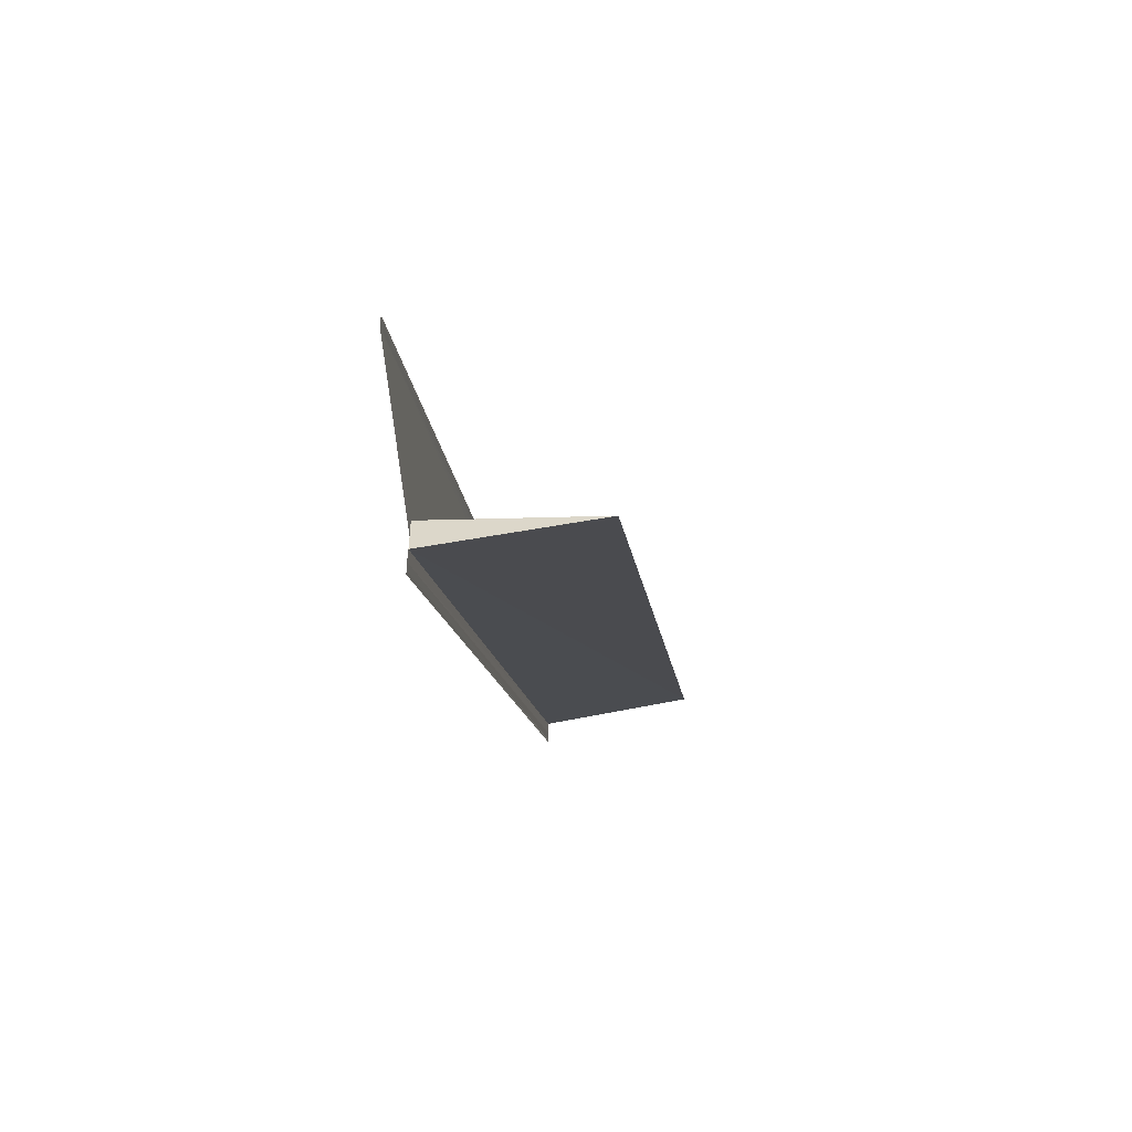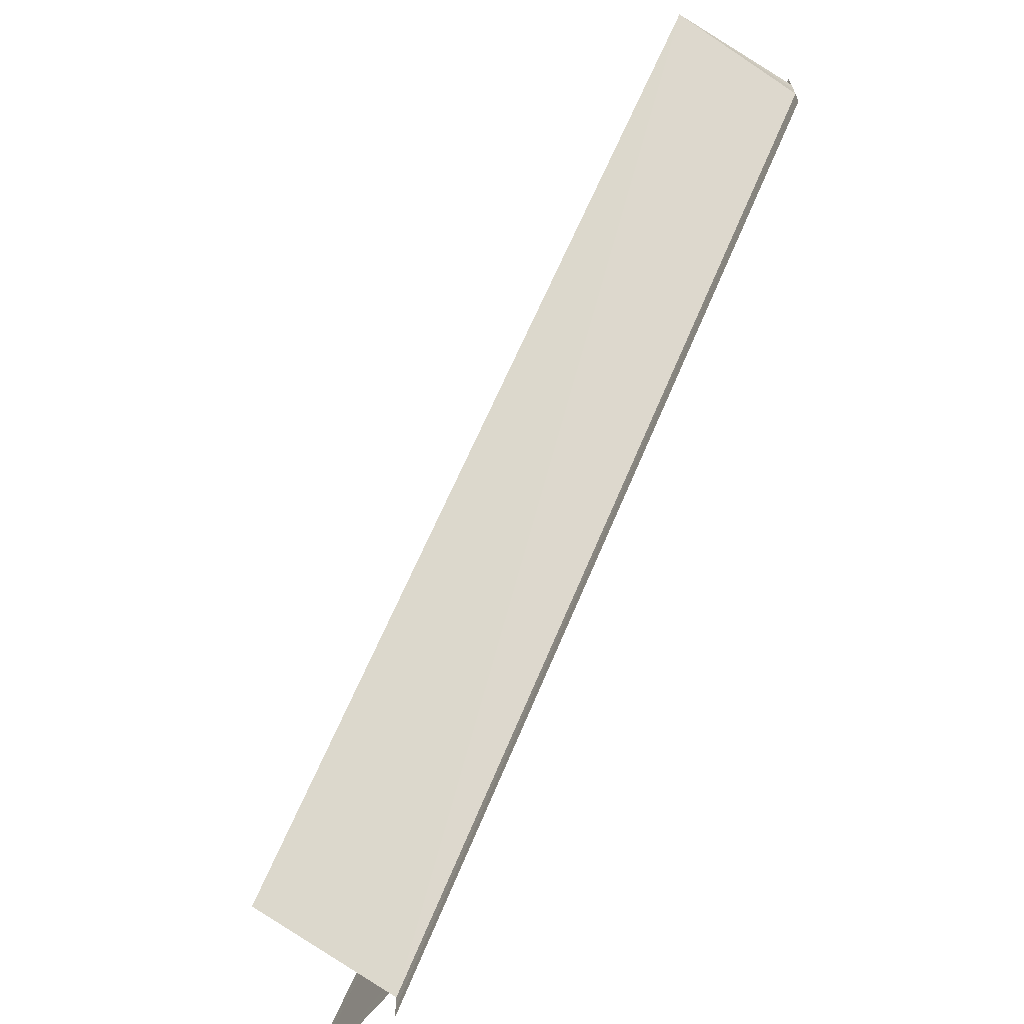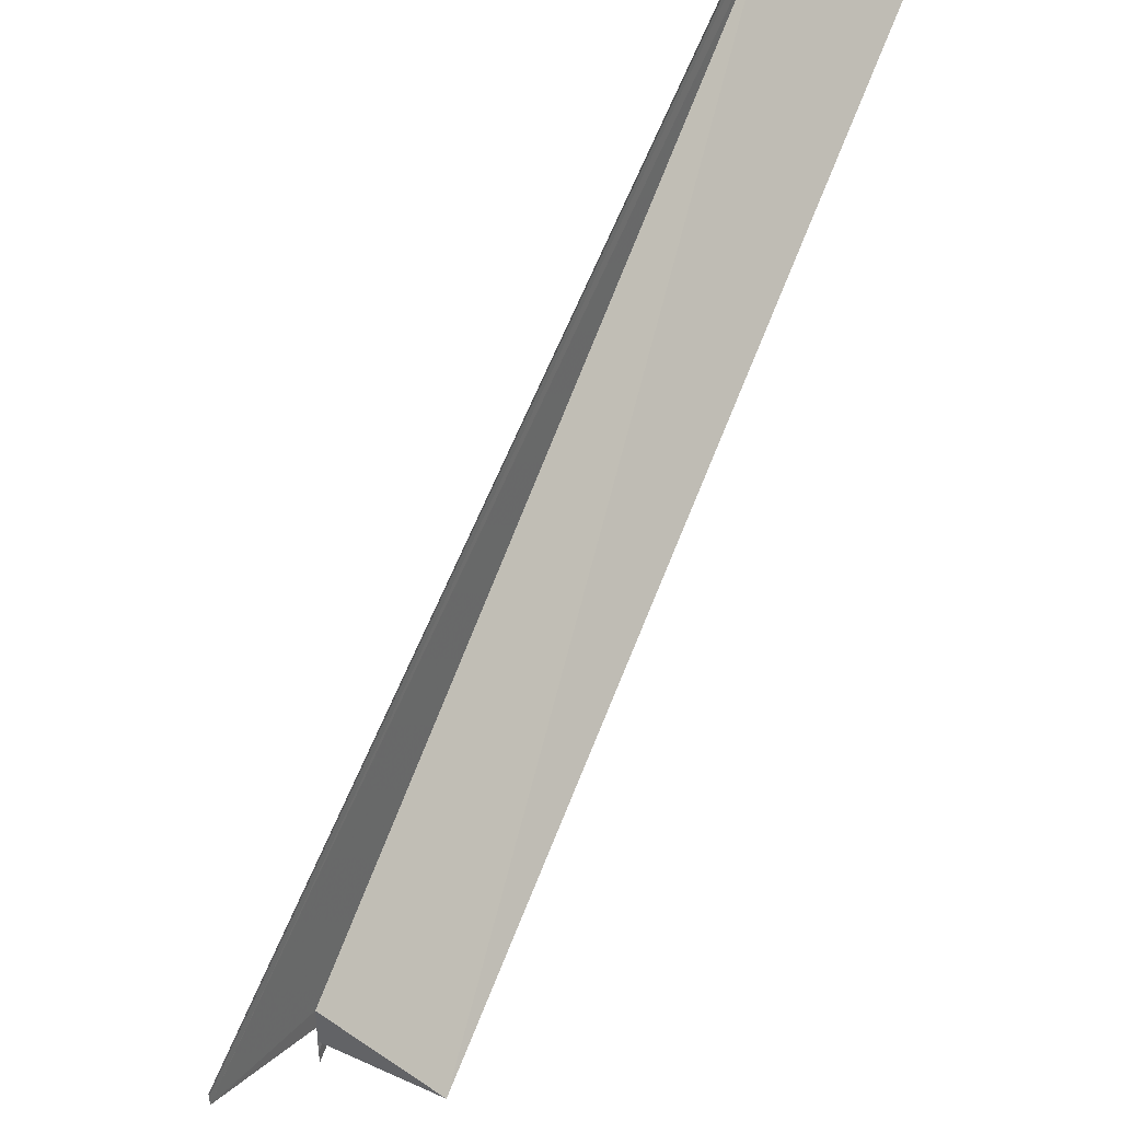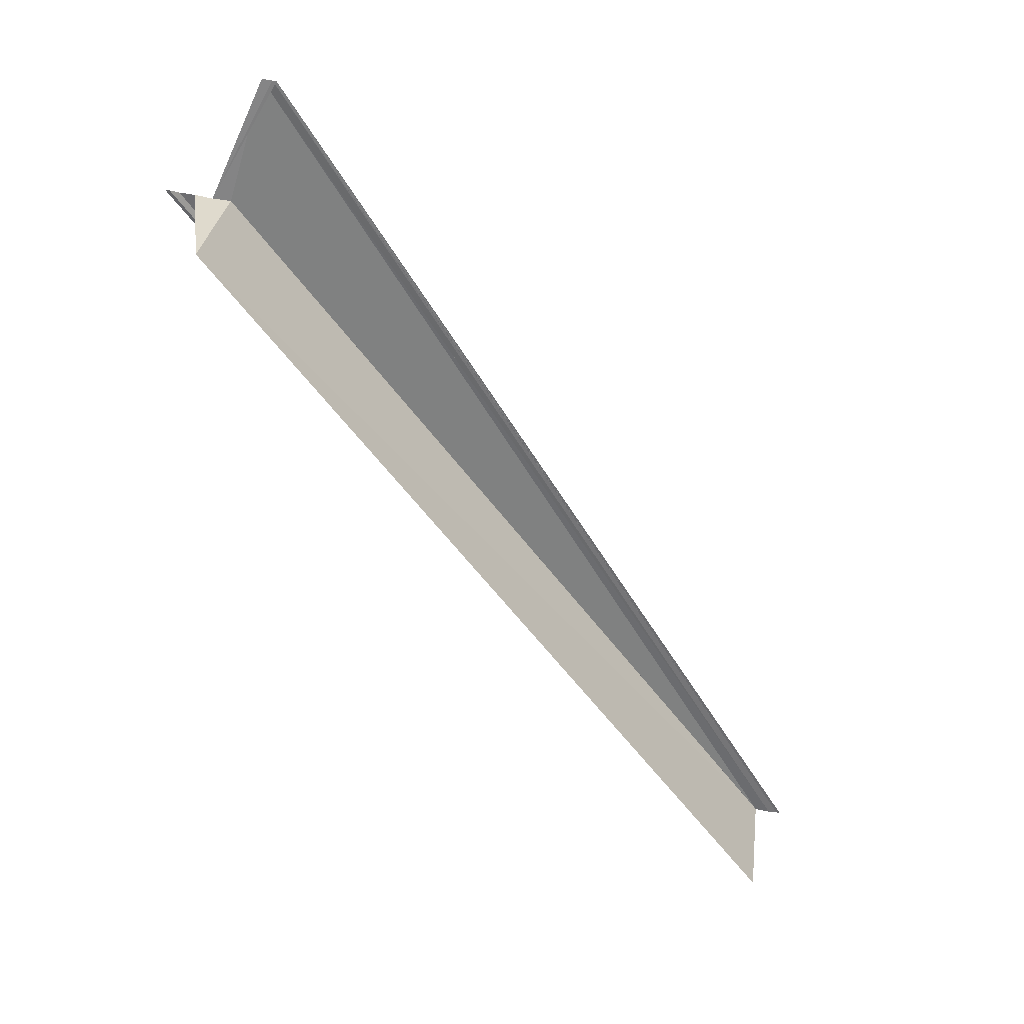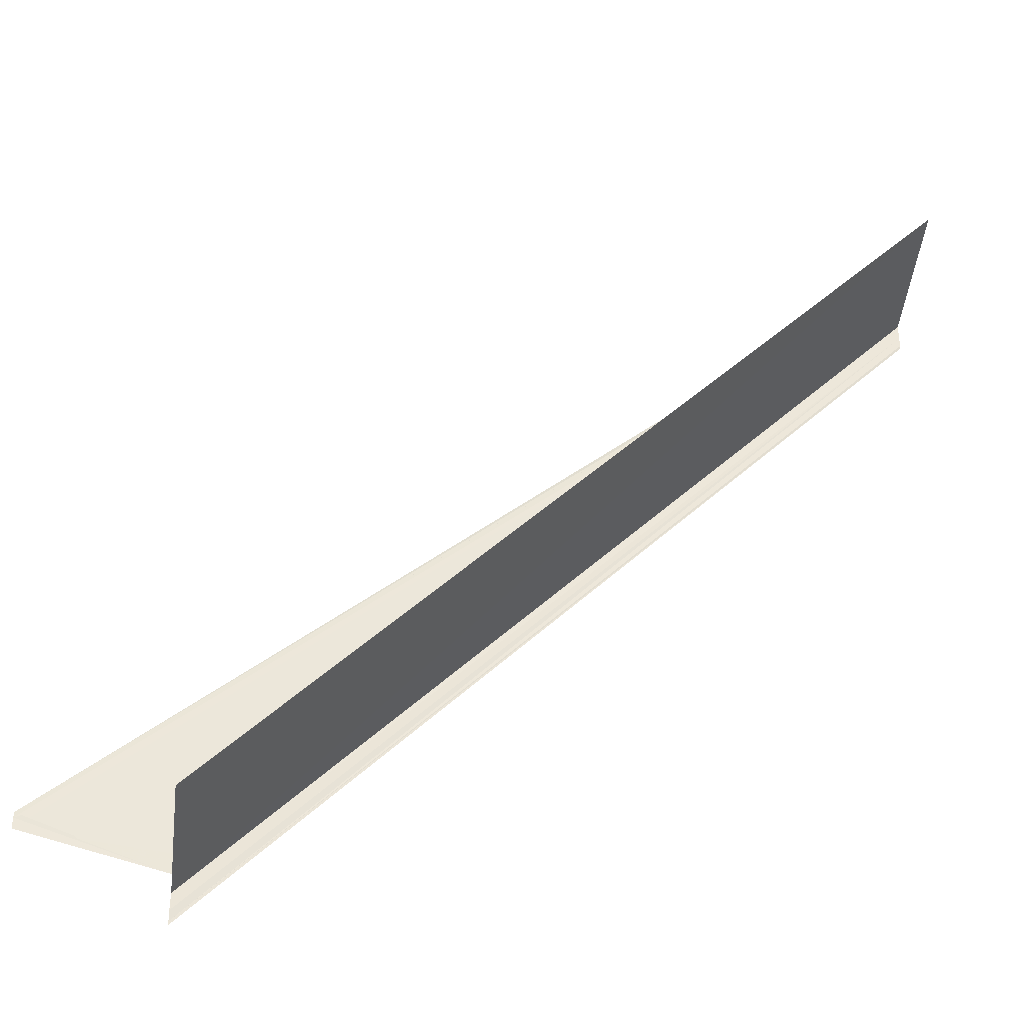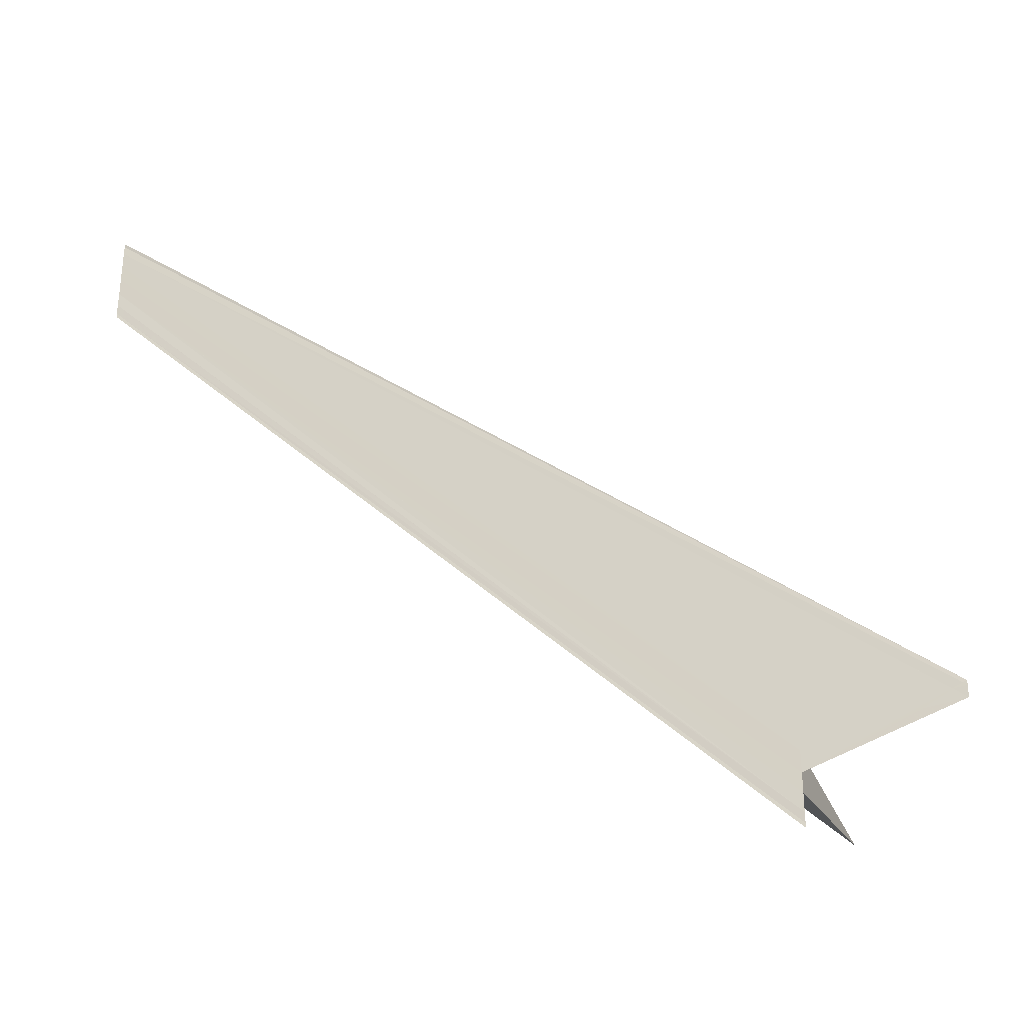
<metadata>
{"format":"obj","ext":"obj","renderer":"f3d","projection":"perspective","resolution":1024,"background":"white","views":[{"elev":-56.7,"azim":-82.9,"up":"+Z"},{"elev":-67.4,"azim":56.7,"up":"+Z"},{"elev":38.8,"azim":-55.9,"up":"+Z"},{"elev":-58.6,"azim":-100.4,"up":"+Y"},{"elev":-39.2,"azim":-7.4,"up":"+Z"},{"elev":-34.7,"azim":-156.1,"up":"+Z"}]}
</metadata>
<code>
o 16301
v 2210 1872 13.4
v 2210 1872 13.4
v 2210 1872 13.46
v 2210 1872 13.4
v 2210 1872 13.45
v 2210 1872 13.4
v 2210 1872 13.4
v 2210 1872 13.45
v 2210 1872 13.4
v 2210 1872 13.46
v 2210 1872 13.46
v 2210 1872 13.46
v 2210 1872 13.4
v 2210 1872 13.45
v 2210 1872 13.46
v 2210 1872 13.46
v 2210 1872 13.4
v 2210 1872 13.4
v 2210 1872 13.46
v 2210 1872 13.46
v 2210 1872 13.4
v 2210 1872 13.4
v 2210 1872 13.4
v 2210 1872 13.4
v 2210 1872 13.45
v 2210 1872 13.45
v 2210 1872 13.4
v 2210 1872 13.4
v 2210 1872 13.4
v 2210 1872 13.45
v 2210 1872 13.4
v 2210 1872 13.46
v 2210 1872 13.41
v 2210 1872 13.41
v 2210 1872 13.4
v 2210 1872 13.4
v 2210 1872 13.4
v 2210 1872 13.41
v 2210 1872 13.41
v 2210 1872 13.46
v 2210 1872 13.46
v 2210 1872 13.41
v 2210 1872 13.46
v 2210 1872 13.46
v 2210 1872 13.46
v 2210 1872 13.46
v 2210 1872 13.4
v 2210 1872 13.41
v 2210 1872 13.41
v 2210 1872 13.41
v 2210 1872 13.41
v 2210 1872 13.46
v 2210 1872 13.4
v 2210 1872 13.4
v 2210 1872 13.4
v 2210 1872 13.41
v 2210 1872 13.41
v 2210 1872 13.4
v 2210 1872 13.41
v 2210 1872 13.4
v 2210 1872 13.41
v 2210 1872 13.41
v 2210 1872 13.46
v 2210 1872 13.46
v 2210 1872 13.46
f 1 2 3
f 4 2 5
f 4 6 5
f 7 6 8
f 5 9 10
f 11 9 12
f 5 13 14
f 8 13 14
f 15 11 16
f 16 17 15
f 15 18 19
f 20 18 19
f 21 22 16
f 21 23 16
f 16 24 25
f 26 24 25
f 27 22 26
f 27 28 26
f 26 29 30
f 23 31 32
f 33 31 20
f 33 34 20
f 23 35 36
f 23 37 38
f 20 39 40
f 41 39 40
f 42 34 41
f 43 36 44
f 43 38 45
f 46 38 45
f 47 48 43
f 49 48 46
f 49 50 46
f 46 51 52
f 53 54 43
f 55 54 53
f 55 56 57
f 58 50 57
f 58 59 60
f 58 34 61
f 58 34 62
f 63 64 65

</code>
